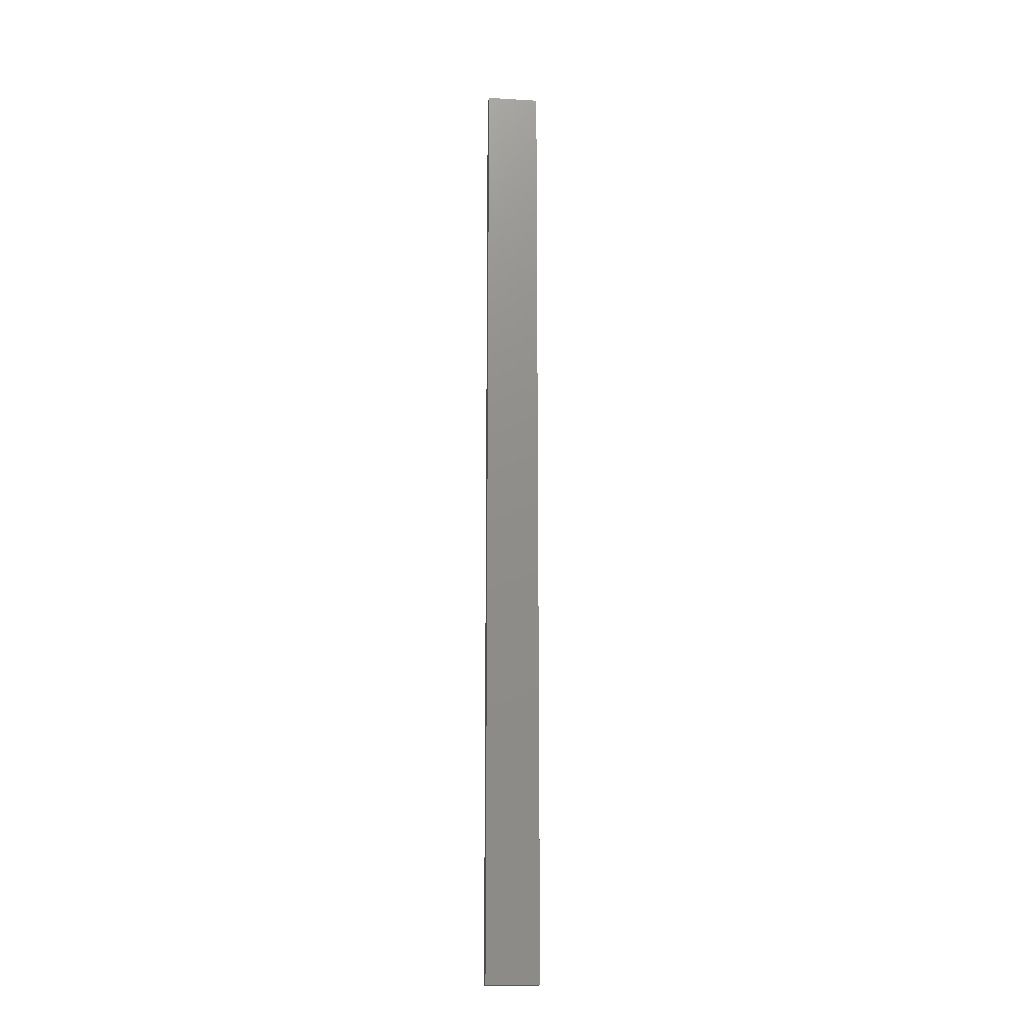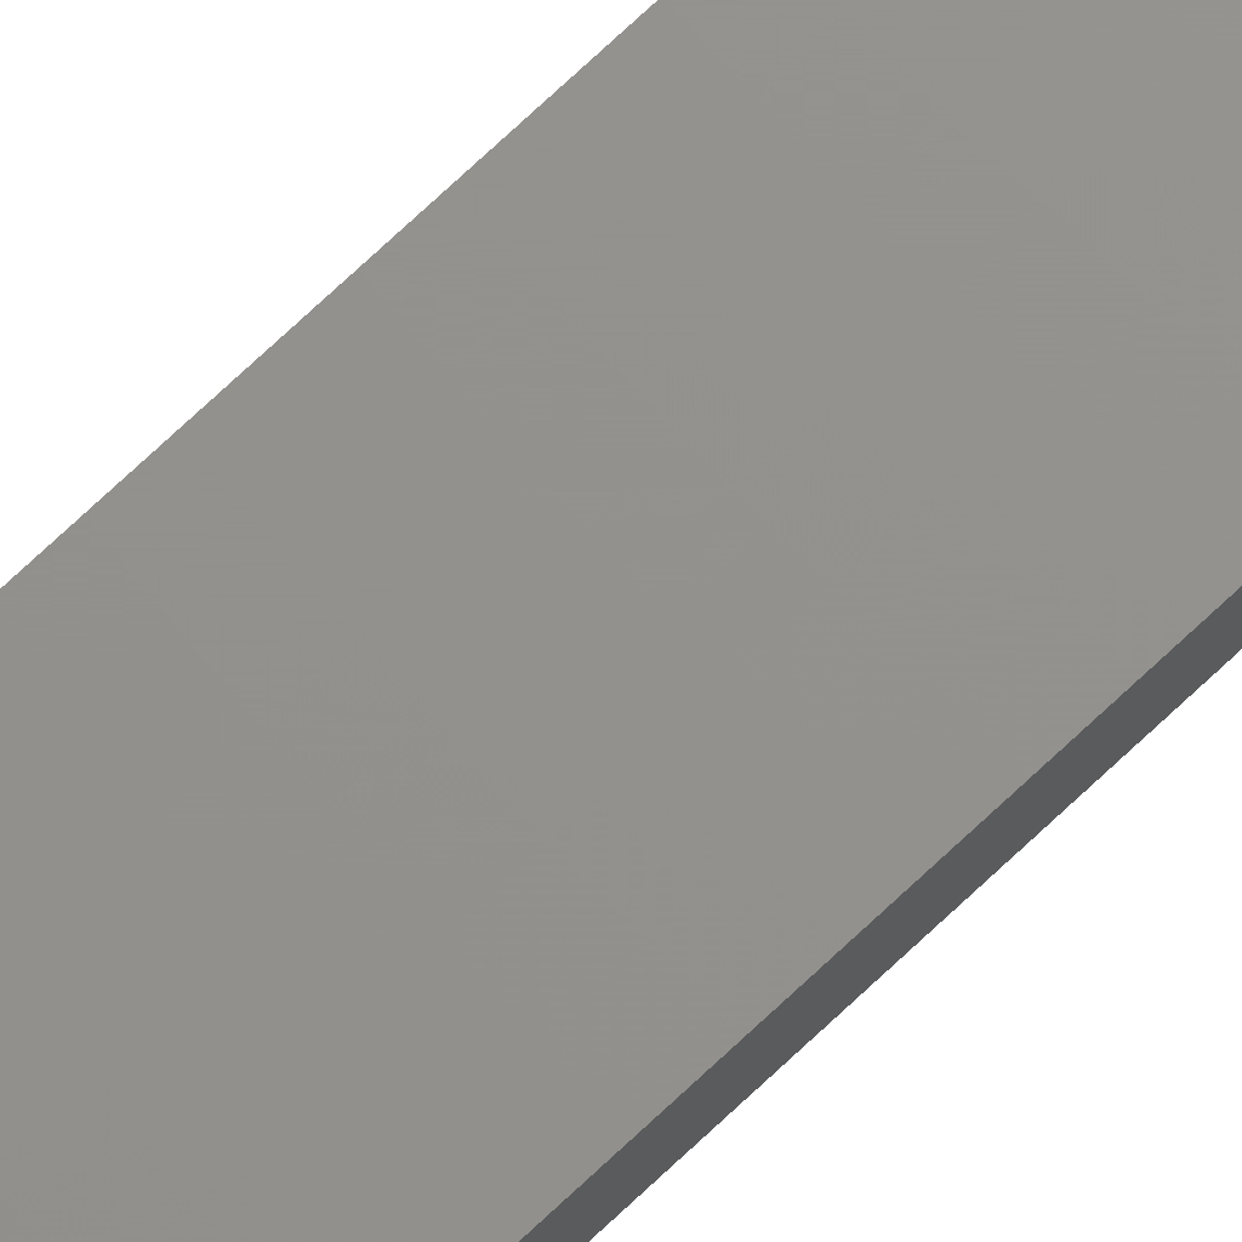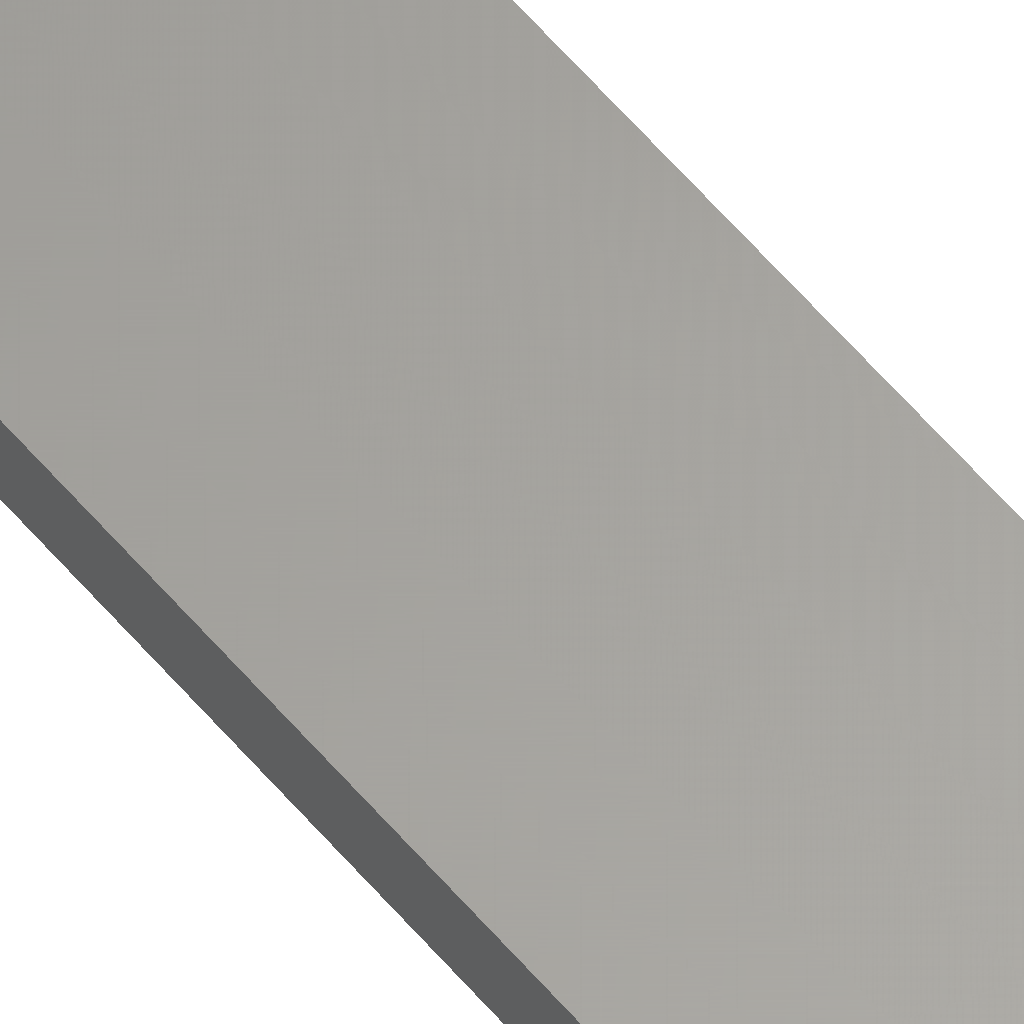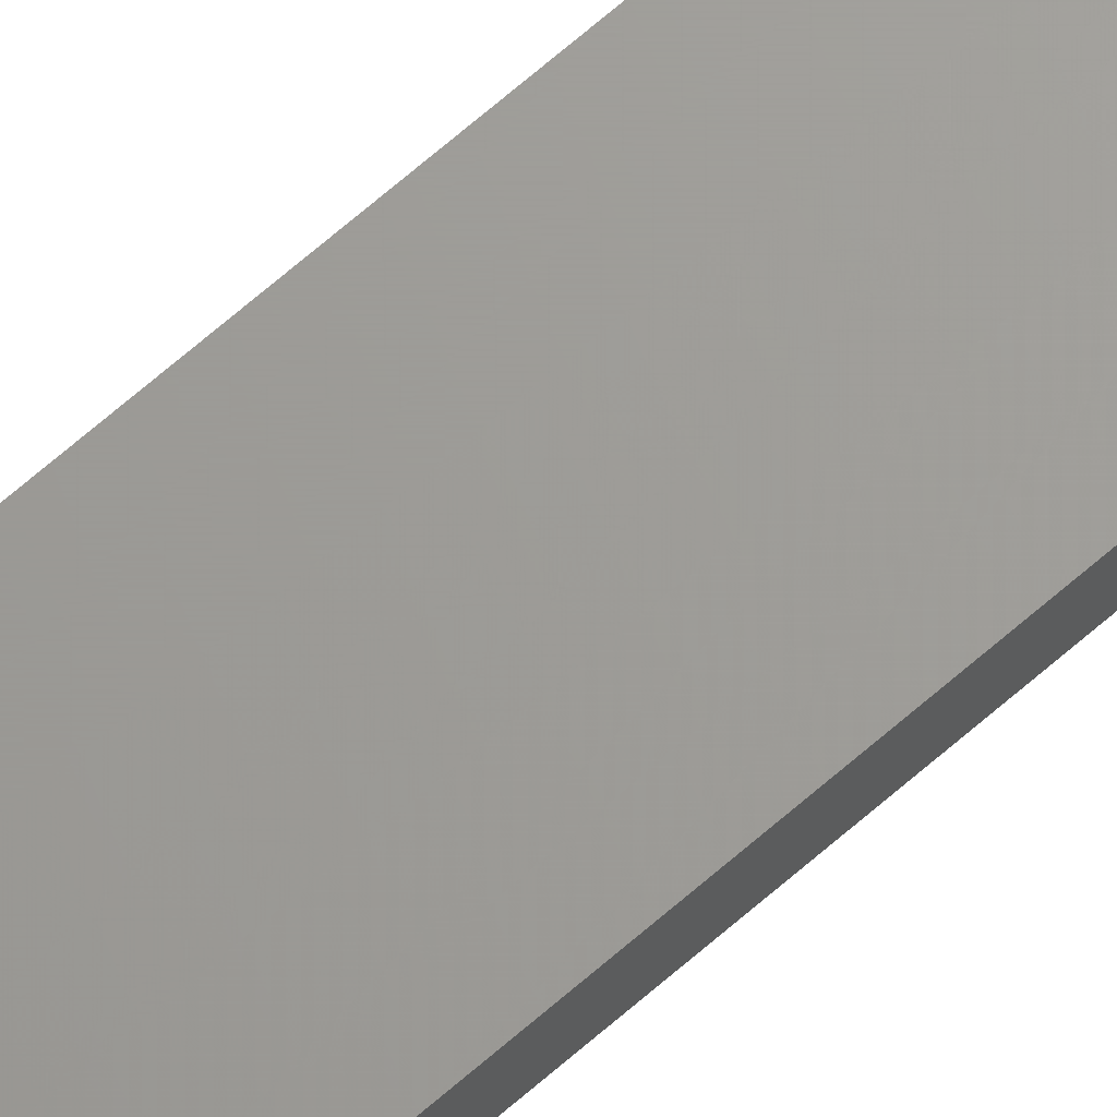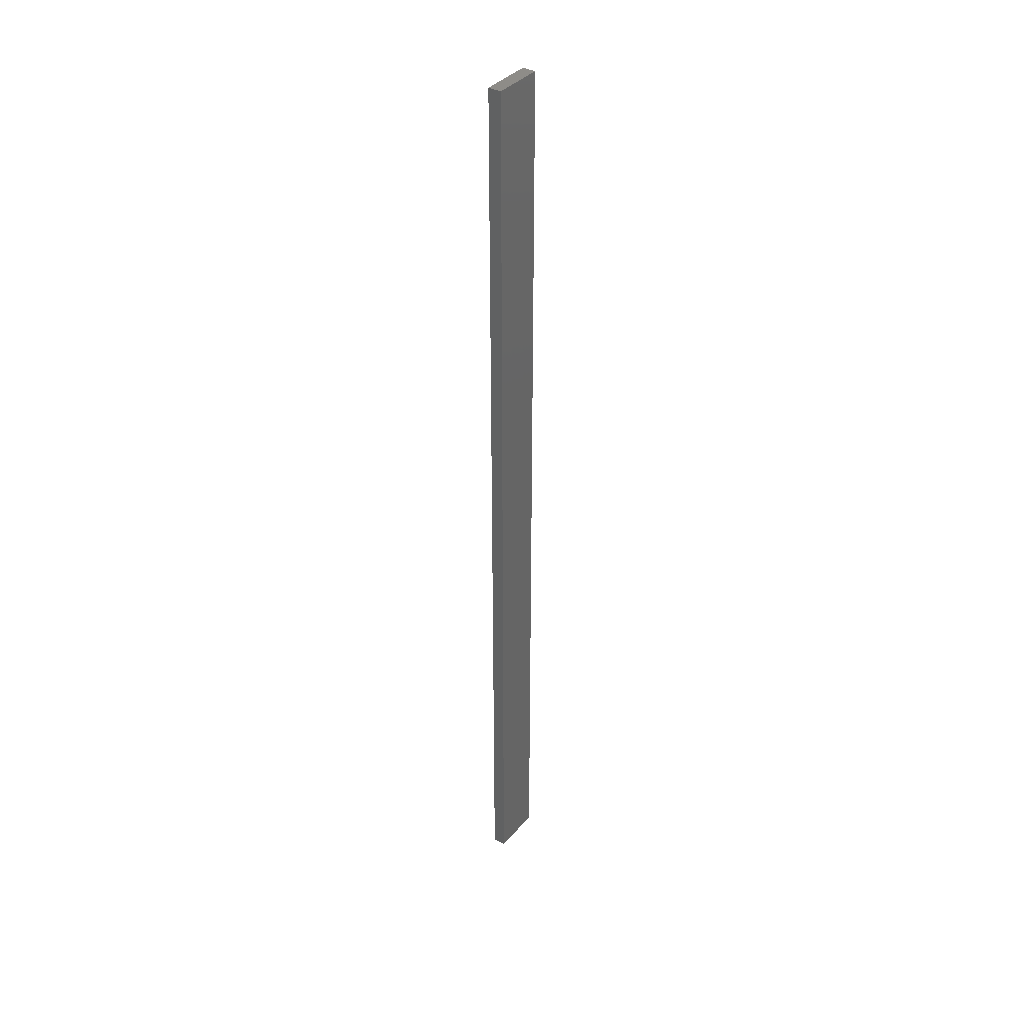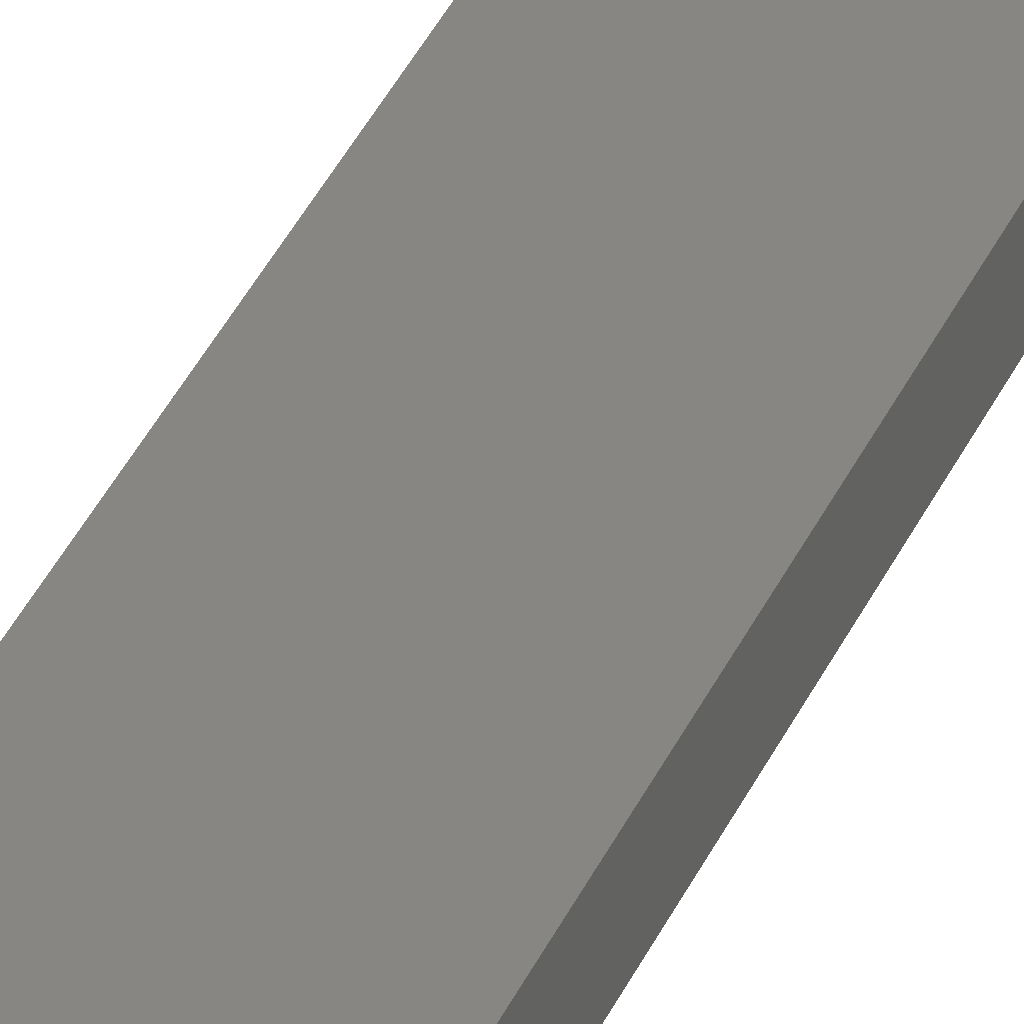
<metadata>
{"format":"stl","ext":"stl","renderer":"f3d","projection":"perspective","resolution":1024,"background":"white","views":[{"elev":-16.2,"azim":172.9,"up":"+Z"},{"elev":71.8,"azim":-133.5,"up":"+Y"},{"elev":62.0,"azim":139.4,"up":"+Y"},{"elev":68.9,"azim":-131.0,"up":"+Y"},{"elev":37.0,"azim":-55.2,"up":"+Z"},{"elev":24.0,"azim":-164.8,"up":"+Y"}]}
</metadata>
<code>
# stl→obj: 16 verts, 28 faces
v 0.4731 -4.301 194.4
v 0.4064 -4.301 194.4
v 0.4064 -4.301 190.9
v 0.4731 -4.301 190.9
v 0.5398 -4.301 194.4
v 0.5398 -4.301 190.9
v 0.6064 -4.301 194.4
v 0.6064 -4.301 190.9
v 0.6064 -4.251 194.4
v 0.6064 -4.251 190.9
v 0.4065 -4.251 190.9
v 0.4732 -4.251 194.4
v 0.4732 -4.251 190.9
v 0.4065 -4.251 194.4
v 0.5398 -4.251 194.4
v 0.5398 -4.251 190.9
f 1 2 3
f 1 3 4
f 5 4 6
f 5 1 4
f 7 6 8
f 7 5 6
f 9 7 8
f 9 8 10
f 11 12 13
f 14 12 11
f 13 15 16
f 12 15 13
f 16 9 10
f 15 9 16
f 2 14 11
f 2 11 3
f 9 15 7
f 15 5 7
f 12 1 15
f 15 1 5
f 14 2 12
f 12 2 1
f 16 10 8
f 6 16 8
f 4 13 16
f 4 16 6
f 3 11 13
f 3 13 4

</code>
